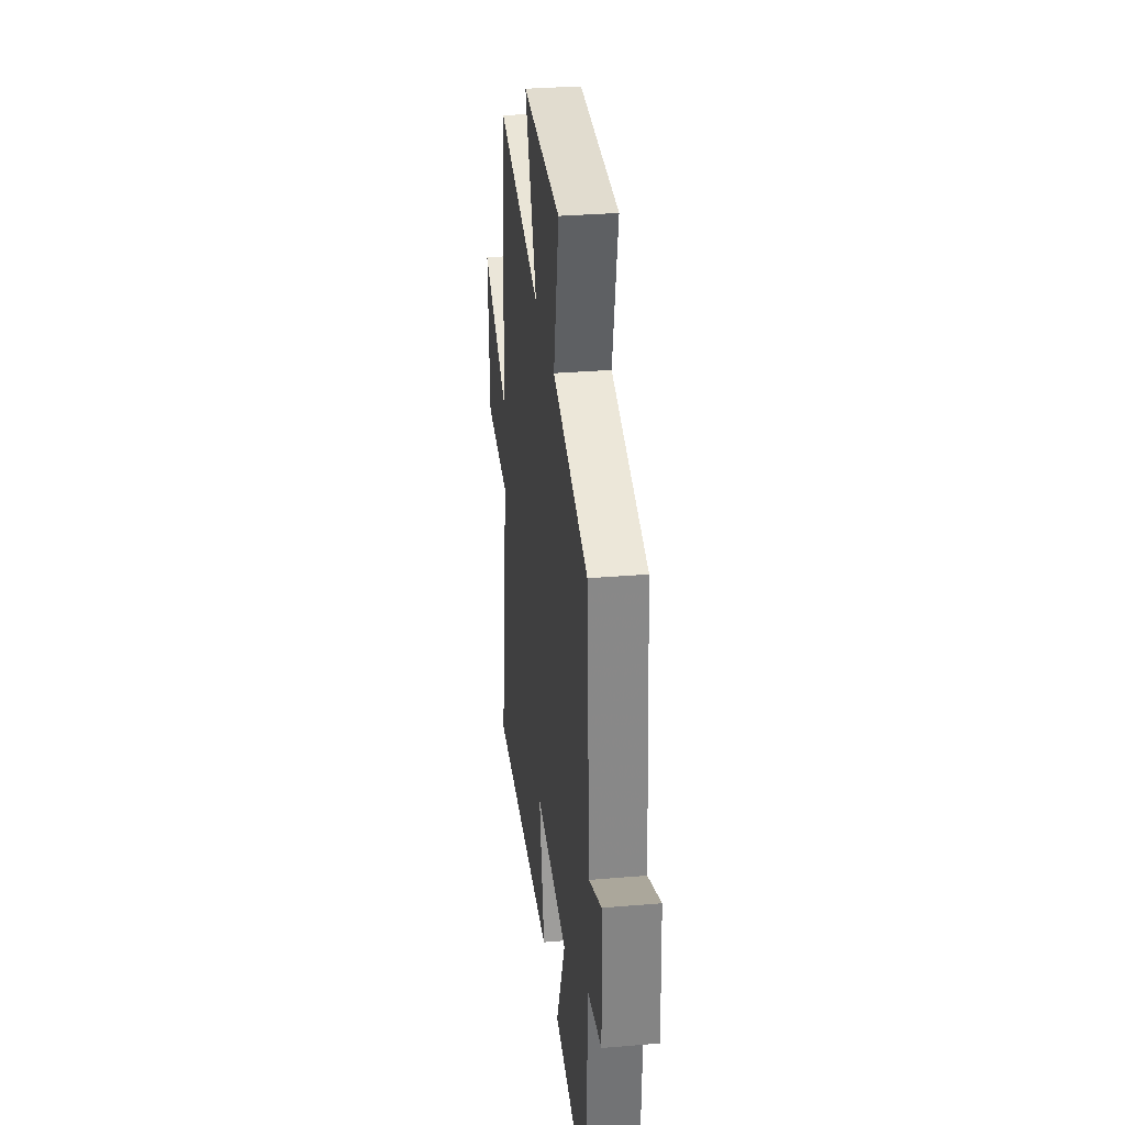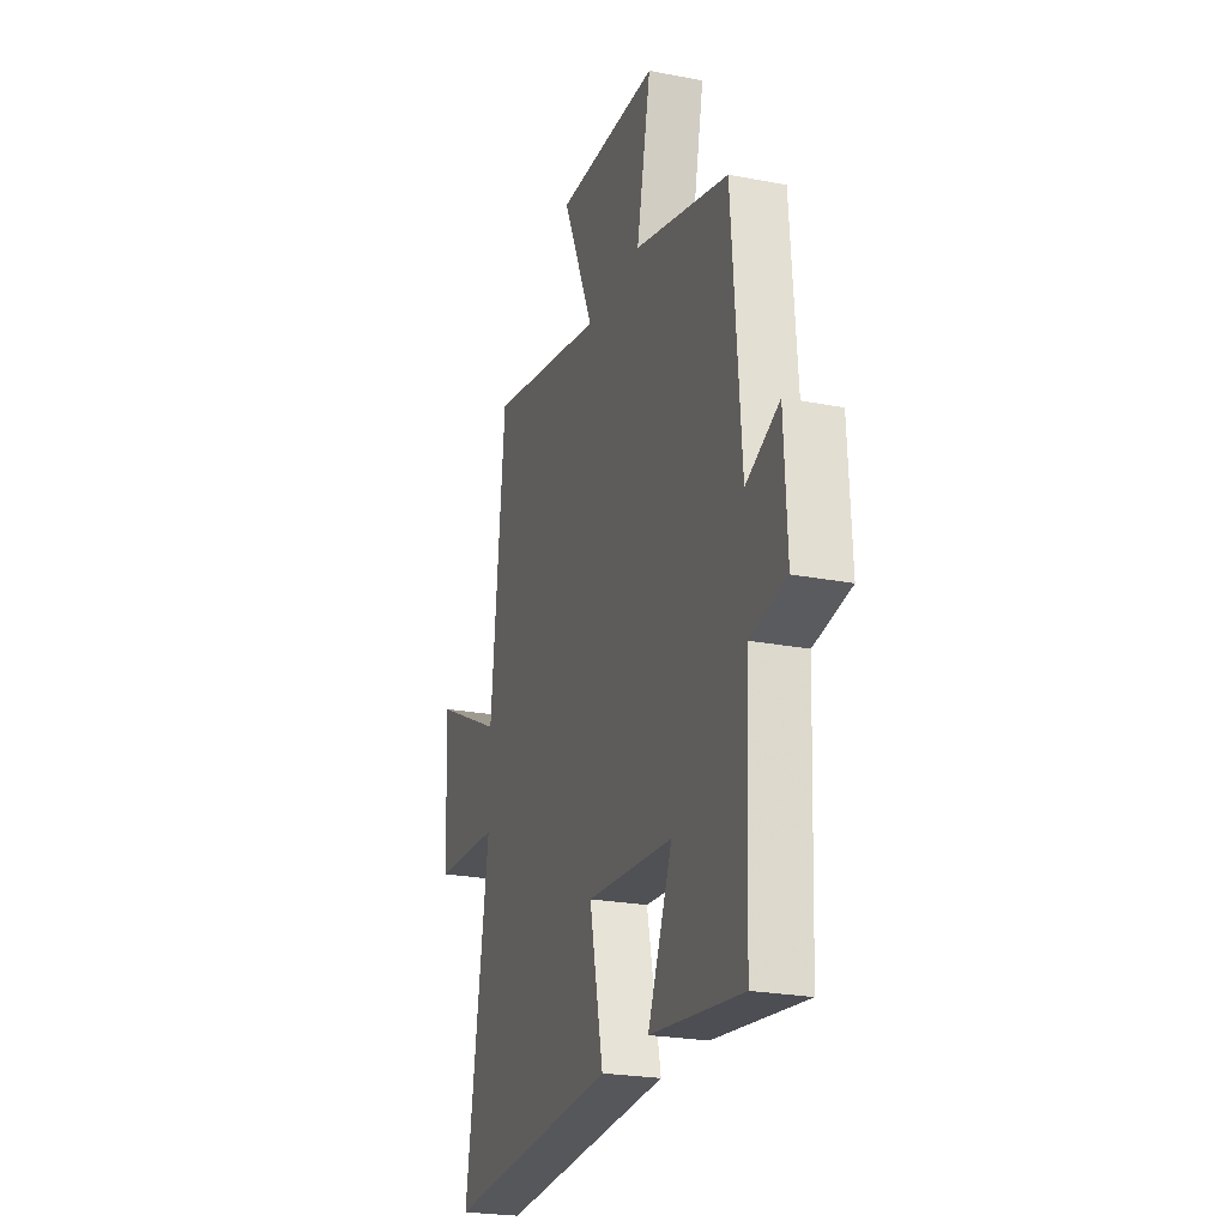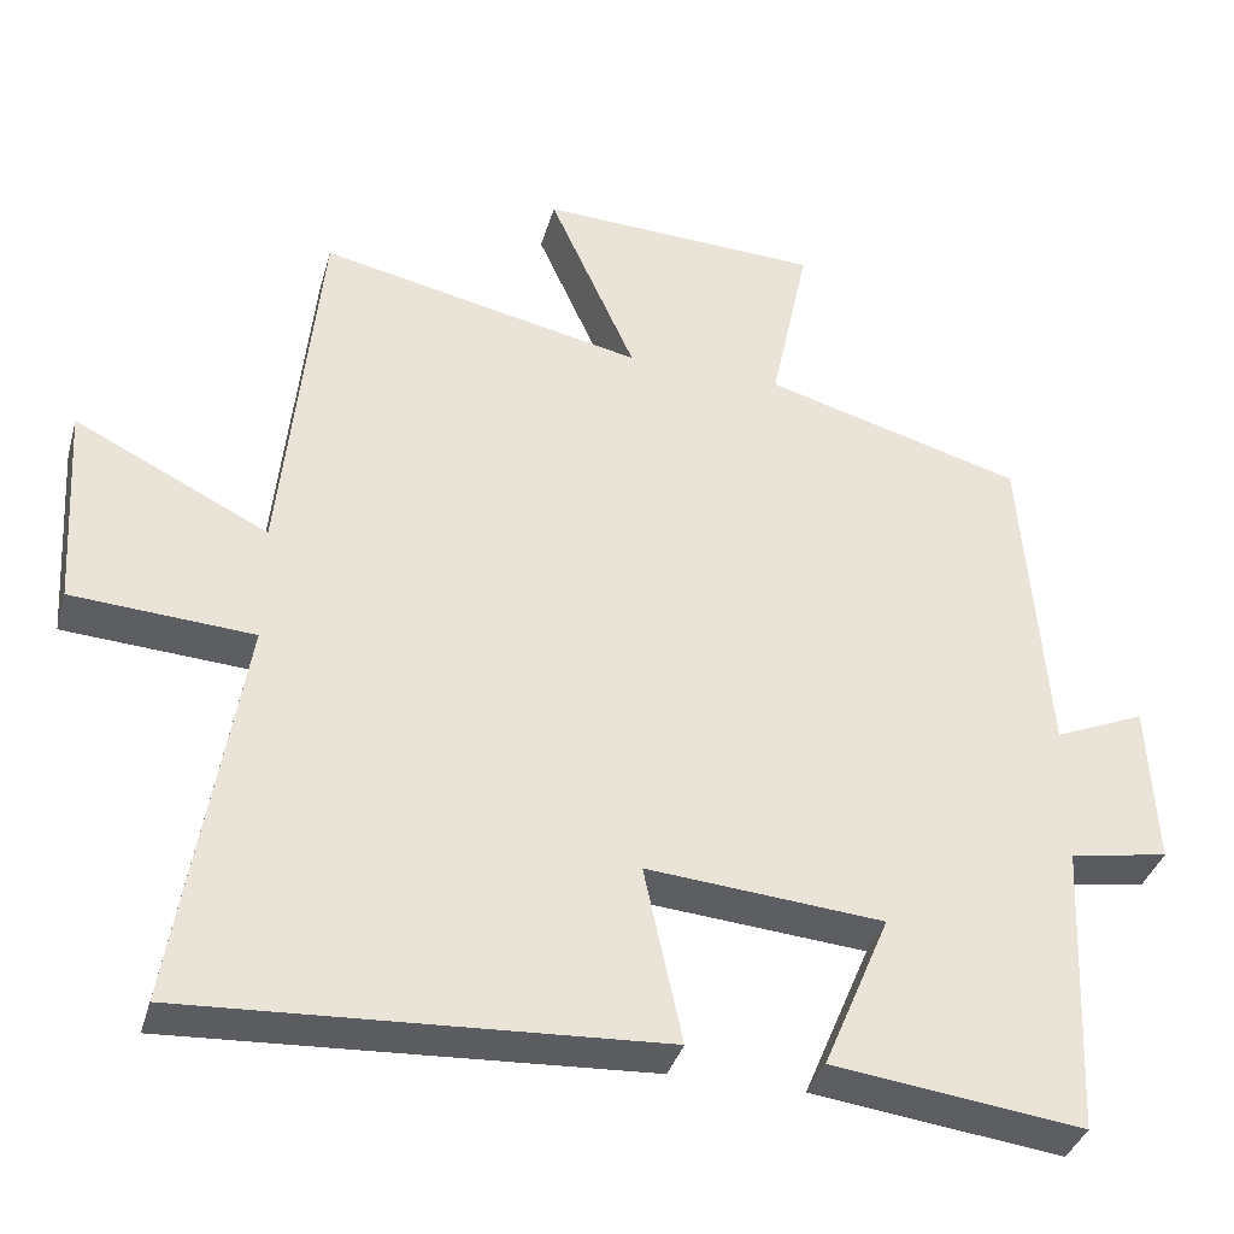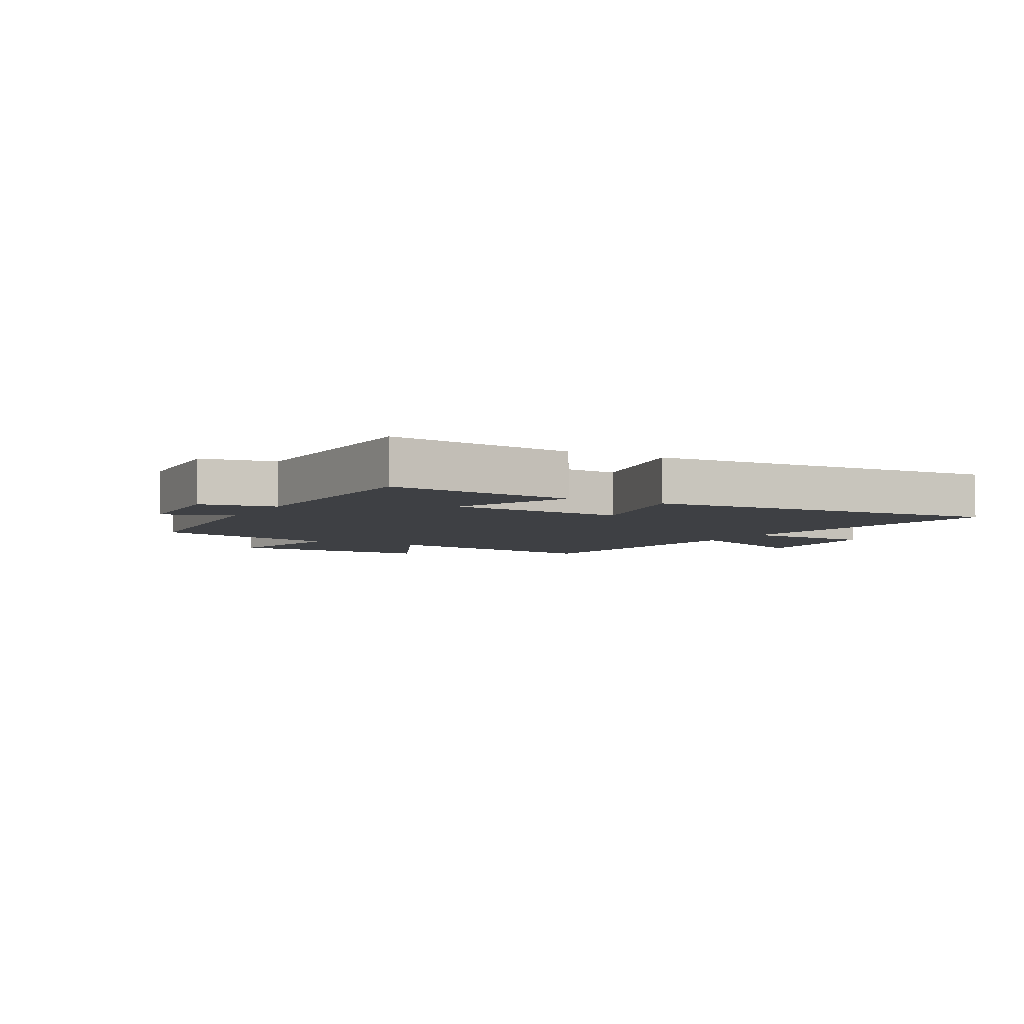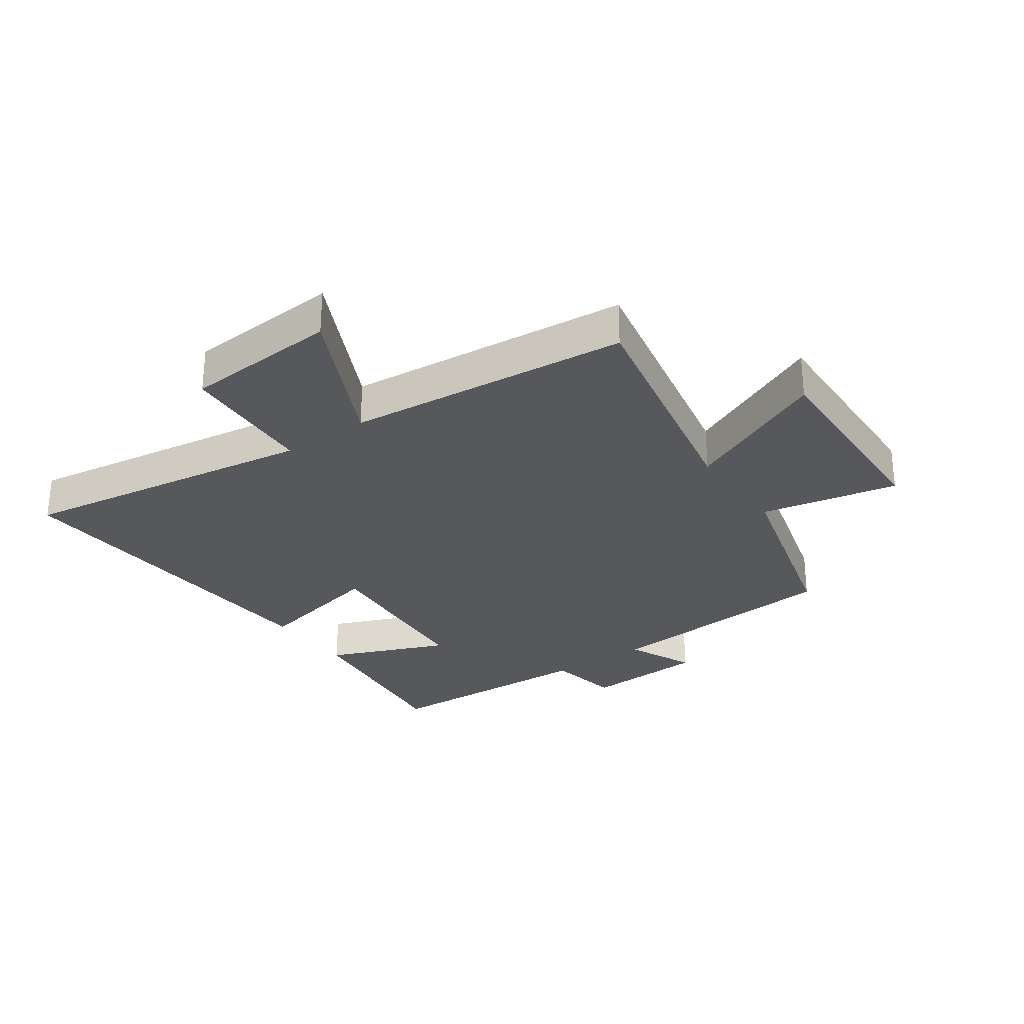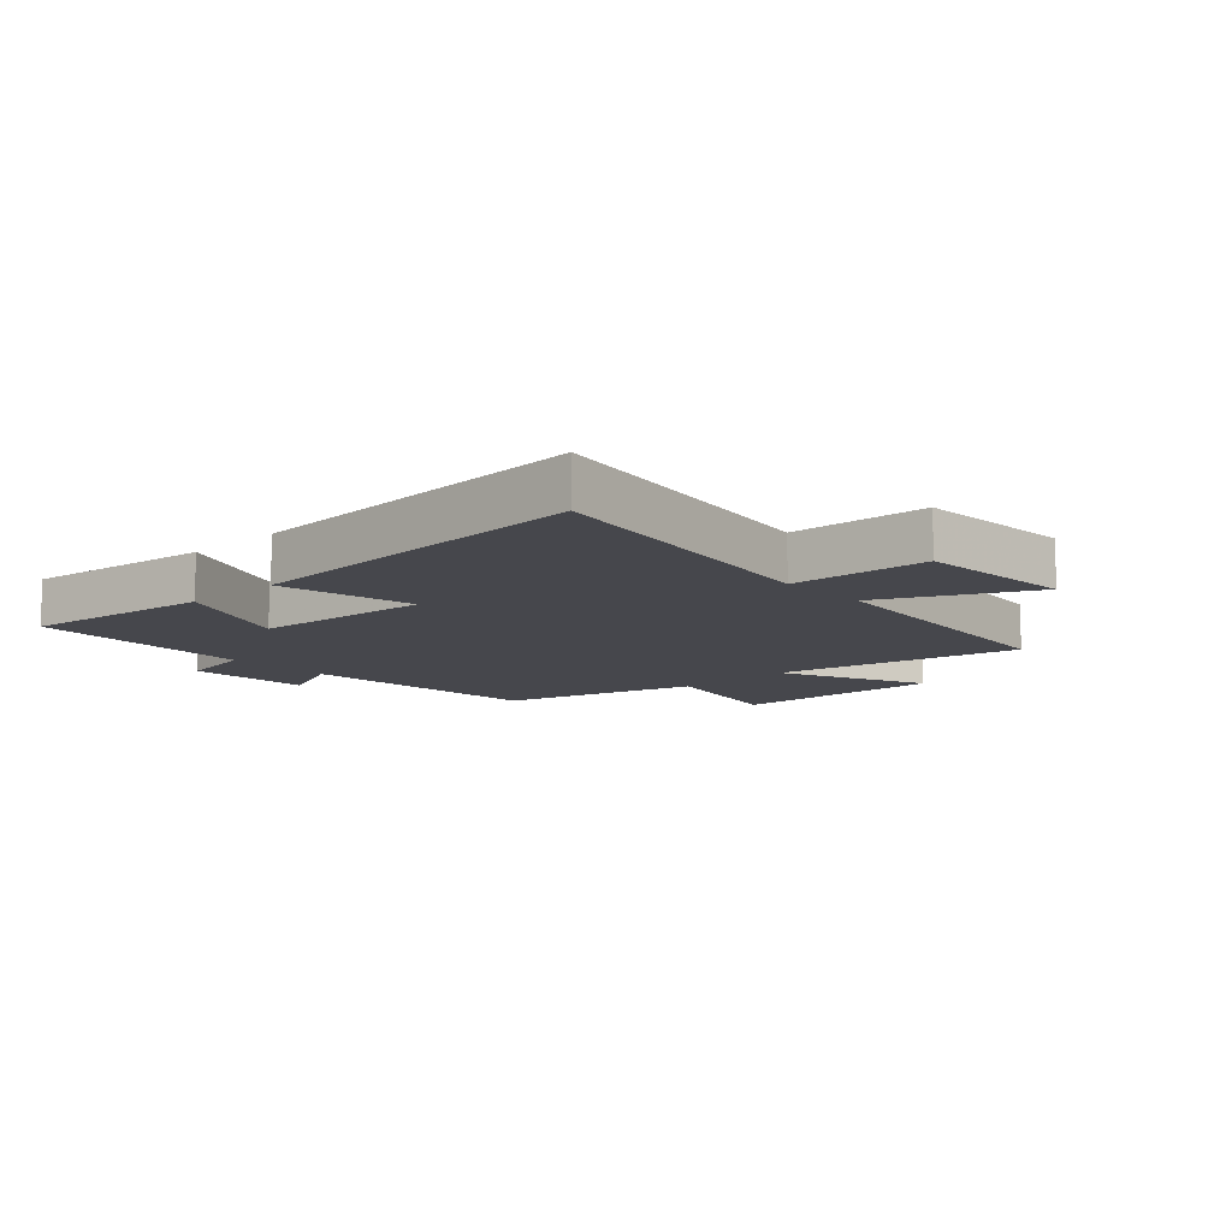
<metadata>
{"format":"obj","ext":"obj","renderer":"f3d","projection":"perspective","resolution":1024,"background":"white","views":[{"elev":31.9,"azim":83.2,"up":"+Z"},{"elev":-24.0,"azim":72.2,"up":"+Z"},{"elev":-36.9,"azim":-15.4,"up":"+Z"},{"elev":-4.9,"azim":151.5,"up":"+Y"},{"elev":-28.7,"azim":-54.4,"up":"+Y"},{"elev":-11.0,"azim":-137.1,"up":"+Y"}]}
</metadata>
<code>
v 0.469 0.07 0.41
v 0.5 0.07 0.005
v 0.613 0.07 0.054
v 0.623 0.07 -0.15
v 0.5 0.07 -0.171
v 0.483 0.07 -0.539
v 0.172 0.07 -0.5
v 0.255 0.07 -0.303
v -0.039 0.07 -0.279
v 0.008 0.07 -0.5
v -0.579 0.07 -0.534
v -0.5 0.07 -0.038
v -0.726 0.07 -0.024
v -0.742 0.07 0.234
v -0.5 0.07 0.114
v -0.453 0.07 0.585
v -0.049 0.07 0.5
v -0.157 0.07 0.742
v 0.195 0.07 0.728
v 0.147 0.07 0.5
v 0.469 0 0.41
v 0.5 0 0.005
v 0.613 0 0.054
v 0.623 0 -0.15
v 0.5 0 -0.171
v 0.483 0 -0.539
v 0.172 0 -0.5
v 0.255 0 -0.303
v -0.039 0 -0.279
v 0.008 0 -0.5
v -0.579 0 -0.534
v -0.5 0 -0.038
v -0.726 0 -0.024
v -0.742 0 0.234
v -0.5 0 0.114
v -0.453 0 0.585
v -0.049 0 0.5
v -0.157 0 0.742
v 0.195 0 0.728
v 0.147 0 0.5
f 17 18 19 20
f 17 20 1 2
f 15 16 17 2
f 12 13 14 15
f 12 15 2
f 9 10 11 12
f 8 9 12 2
f 5 6 7 8
f 5 8 2 3
f 3 4 5
f 40 39 38 37
f 22 21 40 37
f 22 37 36 35
f 35 34 33 32
f 22 35 32
f 32 31 30 29
f 22 32 29 28
f 28 27 26 25
f 23 22 28 25
f 25 24 23
f 1 21 22 2
f 2 22 23 3
f 3 23 24 4
f 4 24 25 5
f 5 25 26 6
f 6 26 27 7
f 7 27 28 8
f 8 28 29 9
f 9 29 30 10
f 10 30 31 11
f 11 31 32 12
f 12 32 33 13
f 13 33 34 14
f 14 34 35 15
f 15 35 36 16
f 16 36 37 17
f 17 37 38 18
f 18 38 39 19
f 19 39 40 20
f 20 40 21 1

</code>
